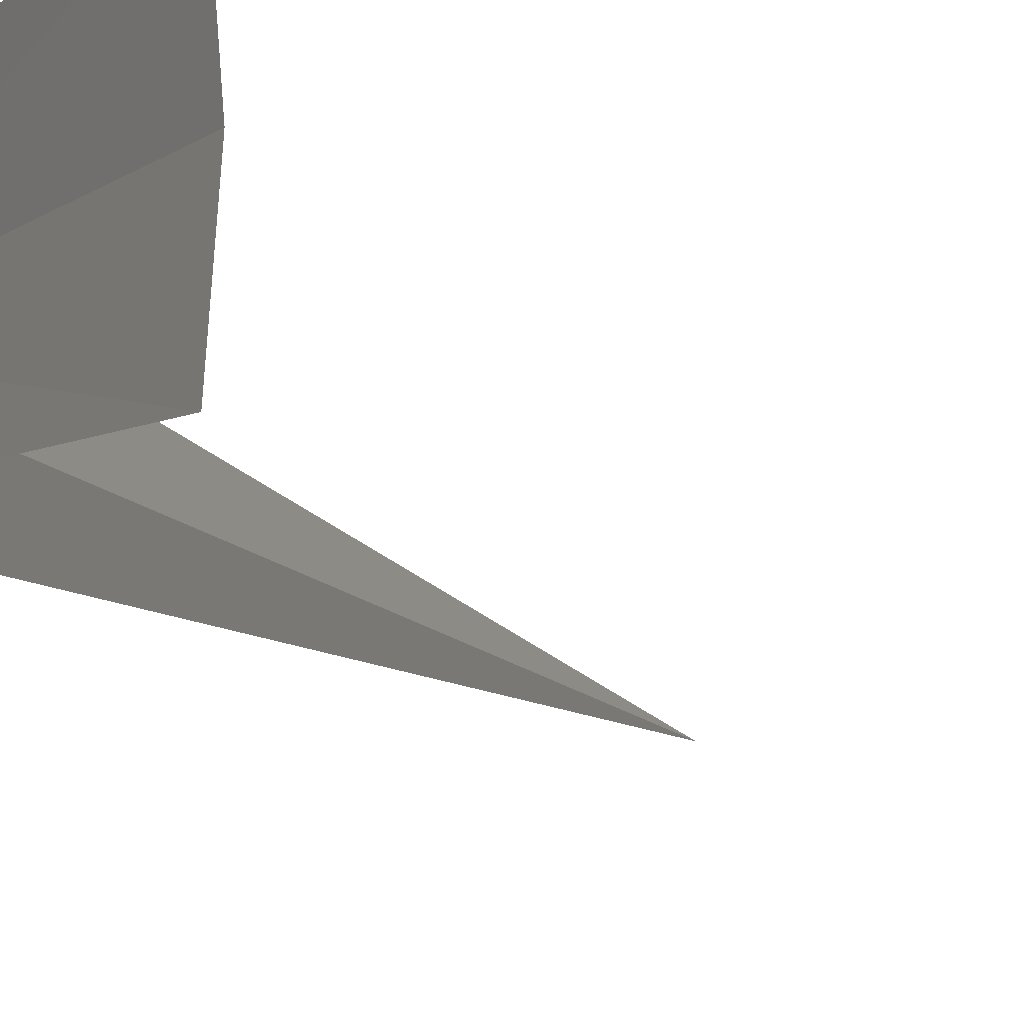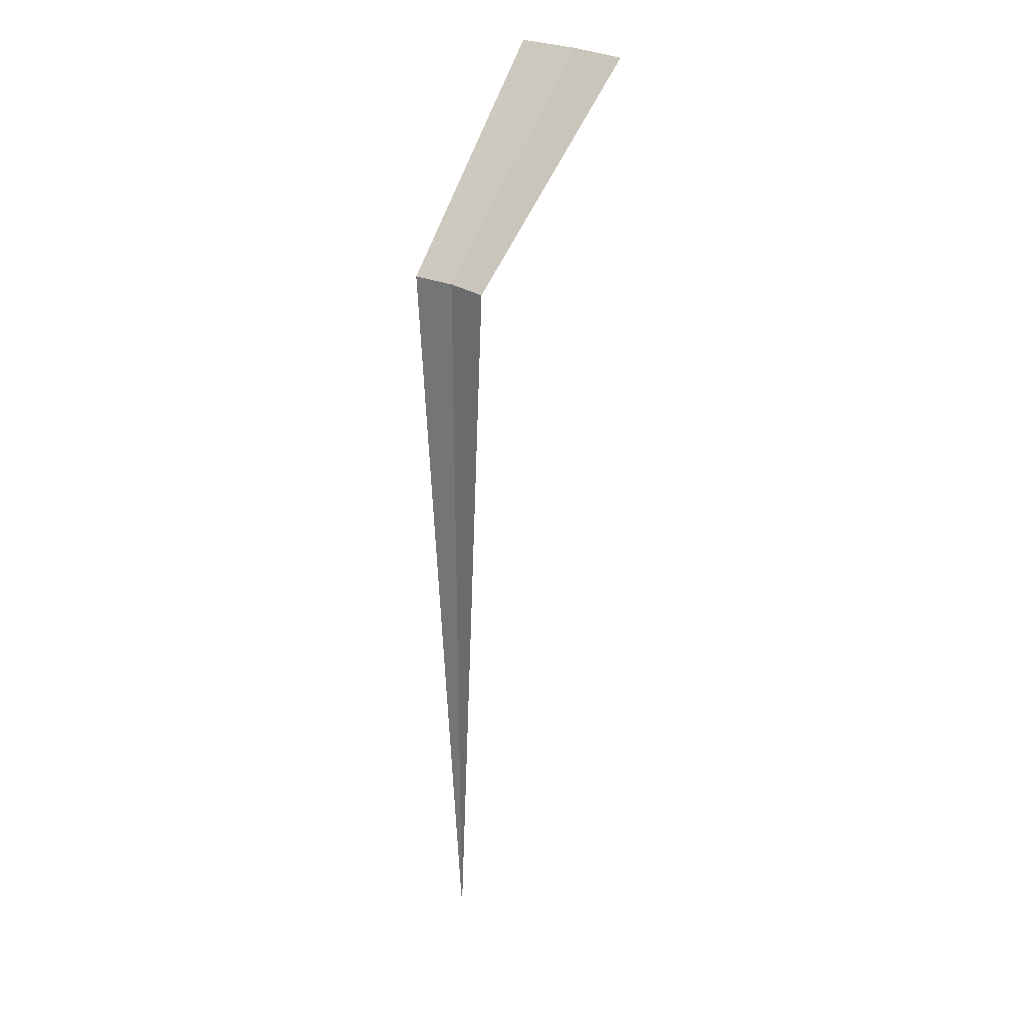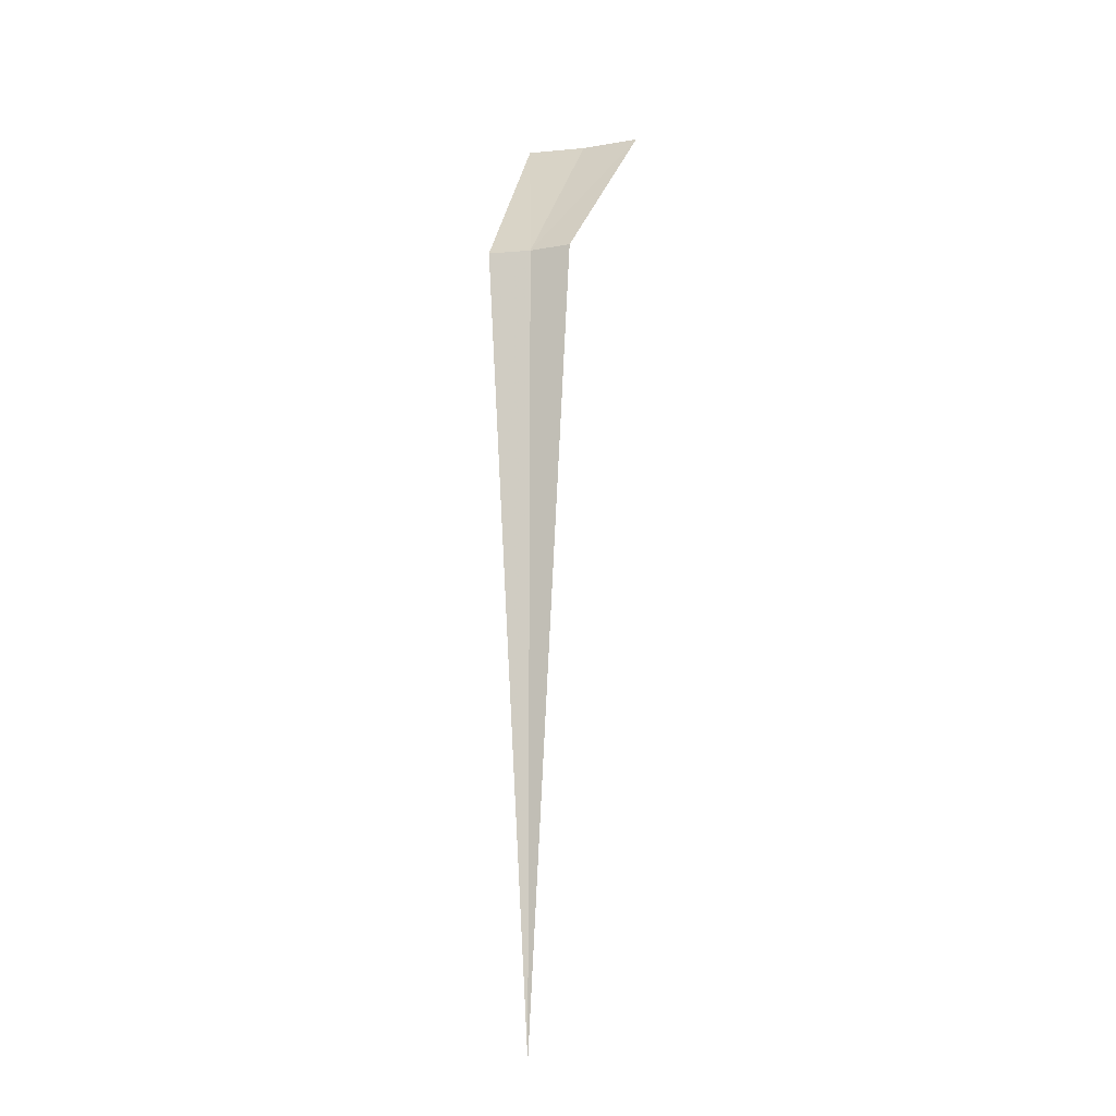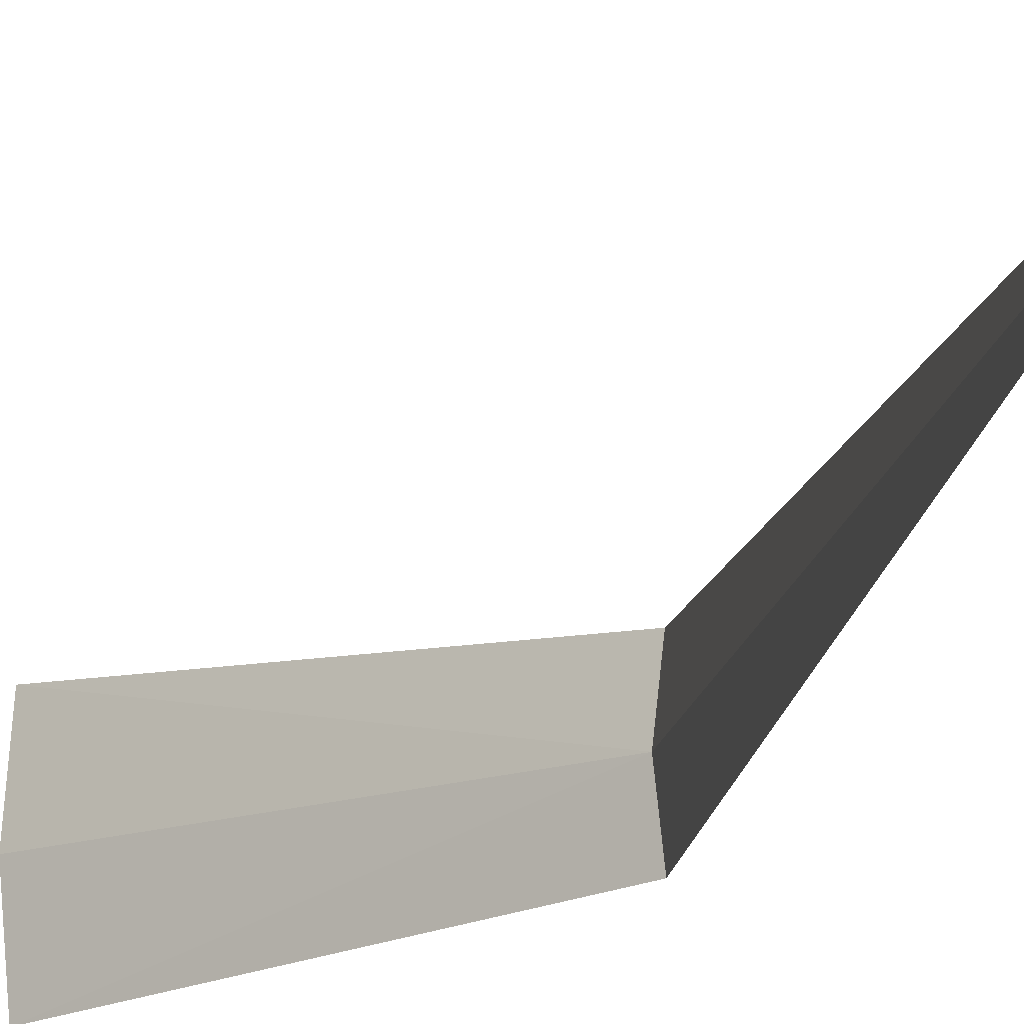
<metadata>
{"format":"obj","ext":"obj","renderer":"f3d","projection":"perspective","resolution":1024,"background":"white","views":[{"elev":-9.5,"azim":18.6,"up":"+Y"},{"elev":28.0,"azim":-51.4,"up":"+Z"},{"elev":-12.6,"azim":-73.3,"up":"+Z"},{"elev":-14.9,"azim":170.5,"up":"+Y"}]}
</metadata>
<code>
v 20.96 13.59 8
v 22.91 12.96 10
v 20.91 13.16 8
v 20.91 14.02 8
v 22.91 14.21 10
v 22.96 13.59 10
v 20.96 13.59 0
f 1 3 2
f 1 5 4
f 1 2 6
f 1 6 5
f 1 7 3
f 1 4 7

</code>
